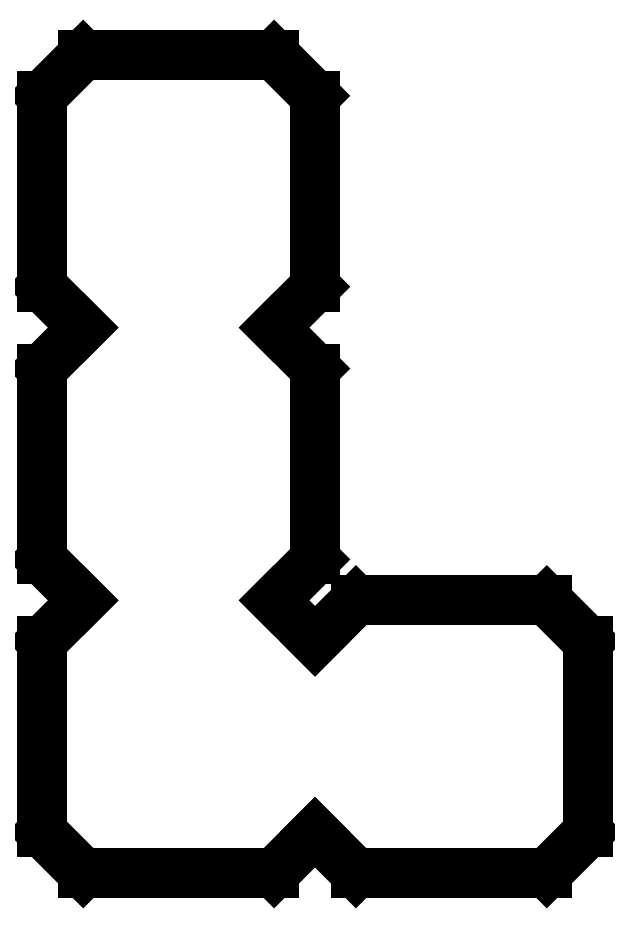
<metadata>
{"format":"dxf","ext":"dxf","renderer":"ezdxf+matplotlib","layout":"modelspace","background":"white","min_lineweight":24,"dpi":150}
</metadata>
<code>
0
SECTION
2
ENTITIES
0
LINE
8
shape
10
2.813
20
56.25
30
0
11
0
21
53.44
31
0
0
LINE
8
shape
10
0
20
53.44
30
0
11
0
21
40.31
31
0
0
LINE
8
shape
10
0
20
40.31
30
0
11
2.813
21
37.5
31
0
0
LINE
8
shape
10
2.813
20
37.5
30
0
11
0
21
34.69
31
0
0
LINE
8
shape
10
0
20
34.69
30
0
11
0
21
21.56
31
0
0
LINE
8
shape
10
0
20
21.56
30
0
11
2.813
21
18.75
31
0
0
LINE
8
shape
10
2.813
20
18.75
30
0
11
0
21
15.94
31
0
0
LINE
8
shape
10
0
20
15.94
30
0
11
0
21
2.812
31
0
0
LINE
8
shape
10
0
20
2.812
30
0
11
2.813
21
9.79e-05
31
0
0
LINE
8
shape
10
2.813
20
9.79e-05
30
0
11
15.94
21
9.79e-05
31
0
0
LINE
8
shape
10
15.94
20
9.79e-05
30
0
11
18.75
21
2.812
31
0
0
LINE
8
shape
10
18.75
20
2.812
30
0
11
21.56
21
9.79e-05
31
0
0
LINE
8
shape
10
21.56
20
9.79e-05
30
0
11
34.69
21
9.79e-05
31
0
0
LINE
8
shape
10
34.69
20
9.79e-05
30
0
11
37.5
21
2.812
31
0
0
LINE
8
shape
10
37.5
20
2.812
30
0
11
37.5
21
15.94
31
0
0
LINE
8
shape
10
37.5
20
15.94
30
0
11
34.69
21
18.75
31
0
0
LINE
8
shape
10
34.69
20
18.75
30
0
11
21.56
21
18.75
31
0
0
LINE
8
shape
10
21.56
20
18.75
30
0
11
18.75
21
15.94
31
0
0
LINE
8
shape
10
18.75
20
15.94
30
0
11
15.94
21
18.75
31
0
0
LINE
8
shape
10
15.94
20
18.75
30
0
11
18.75
21
21.56
31
0
0
LINE
8
shape
10
18.75
20
21.56
30
0
11
18.75
21
34.69
31
0
0
LINE
8
shape
10
18.75
20
34.69
30
0
11
15.94
21
37.5
31
0
0
LINE
8
shape
10
15.94
20
37.5
30
0
11
18.75
21
40.31
31
0
0
LINE
8
shape
10
18.75
20
40.31
30
0
11
18.75
21
53.44
31
0
0
LINE
8
shape
10
18.75
20
53.44
30
0
11
15.94
21
56.25
31
0
0
LINE
8
shape
10
15.94
20
56.25
30
0
11
2.813
21
56.25
31
0
0
LINE
8
shape
10
2.813
20
56.25
30
0
11
2.813
21
56.25
31
0
0
ENDSEC
0
EOF

</code>
